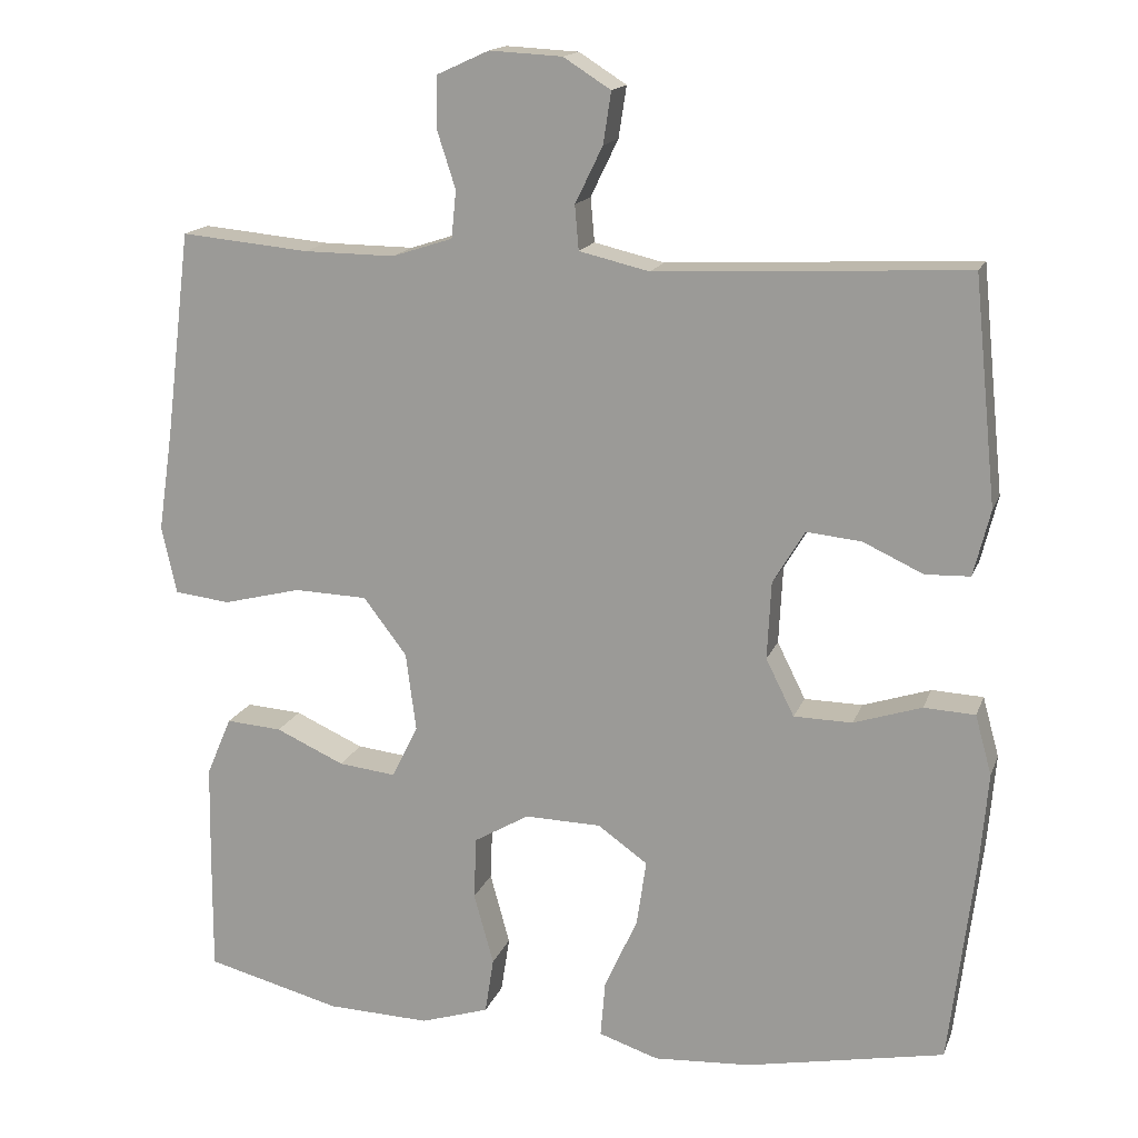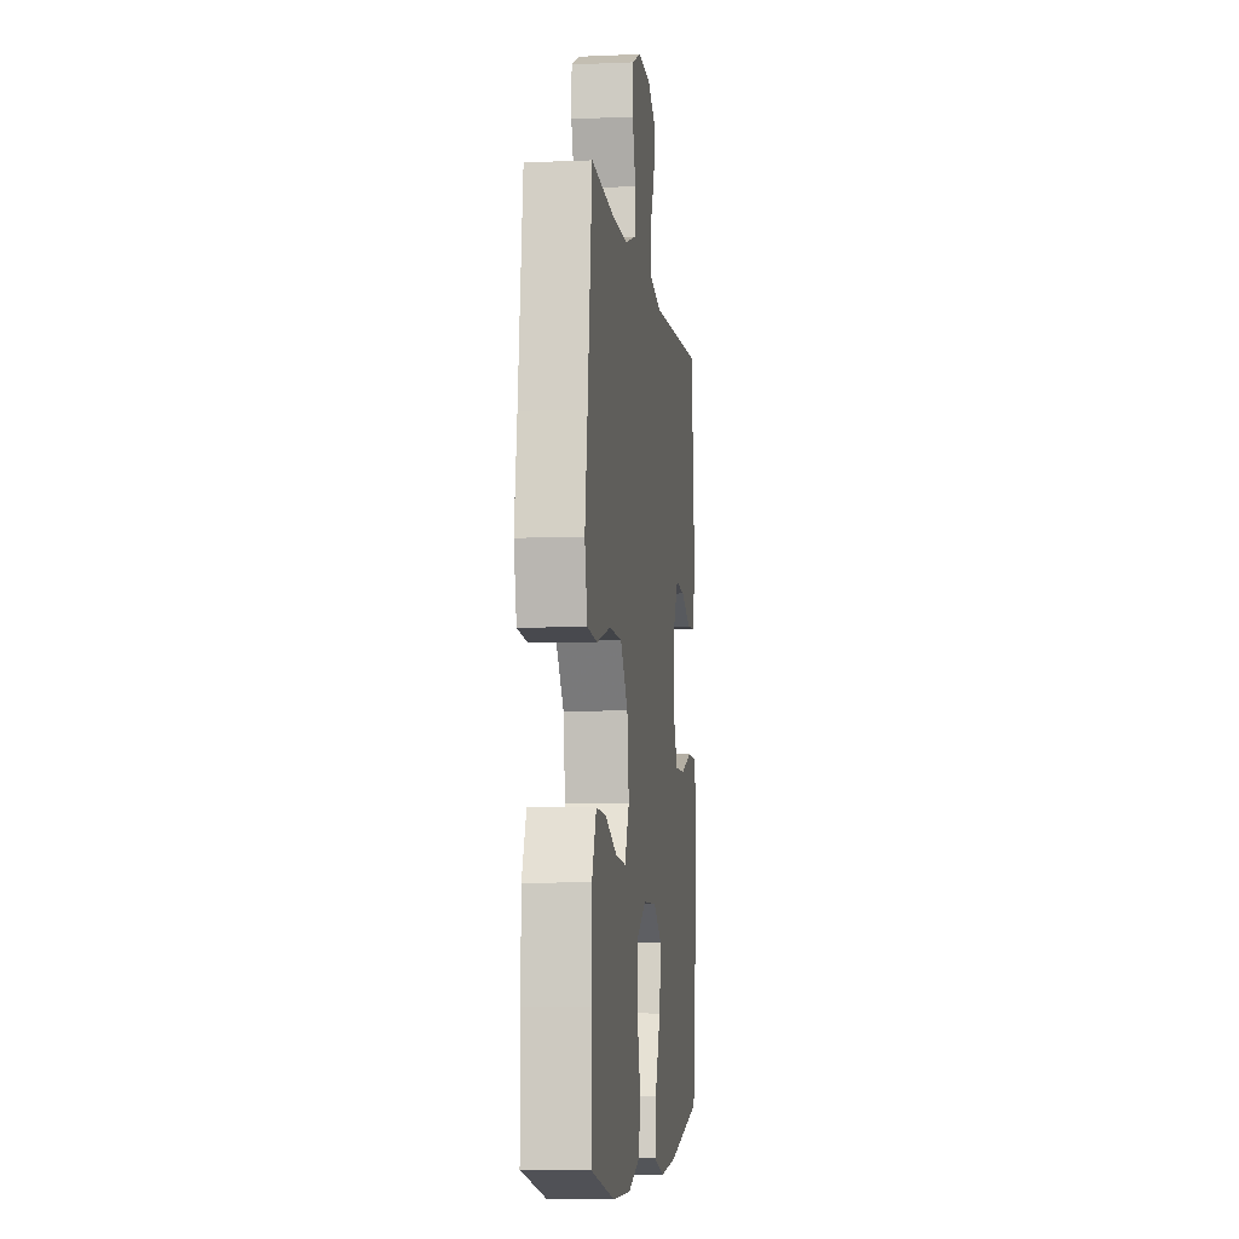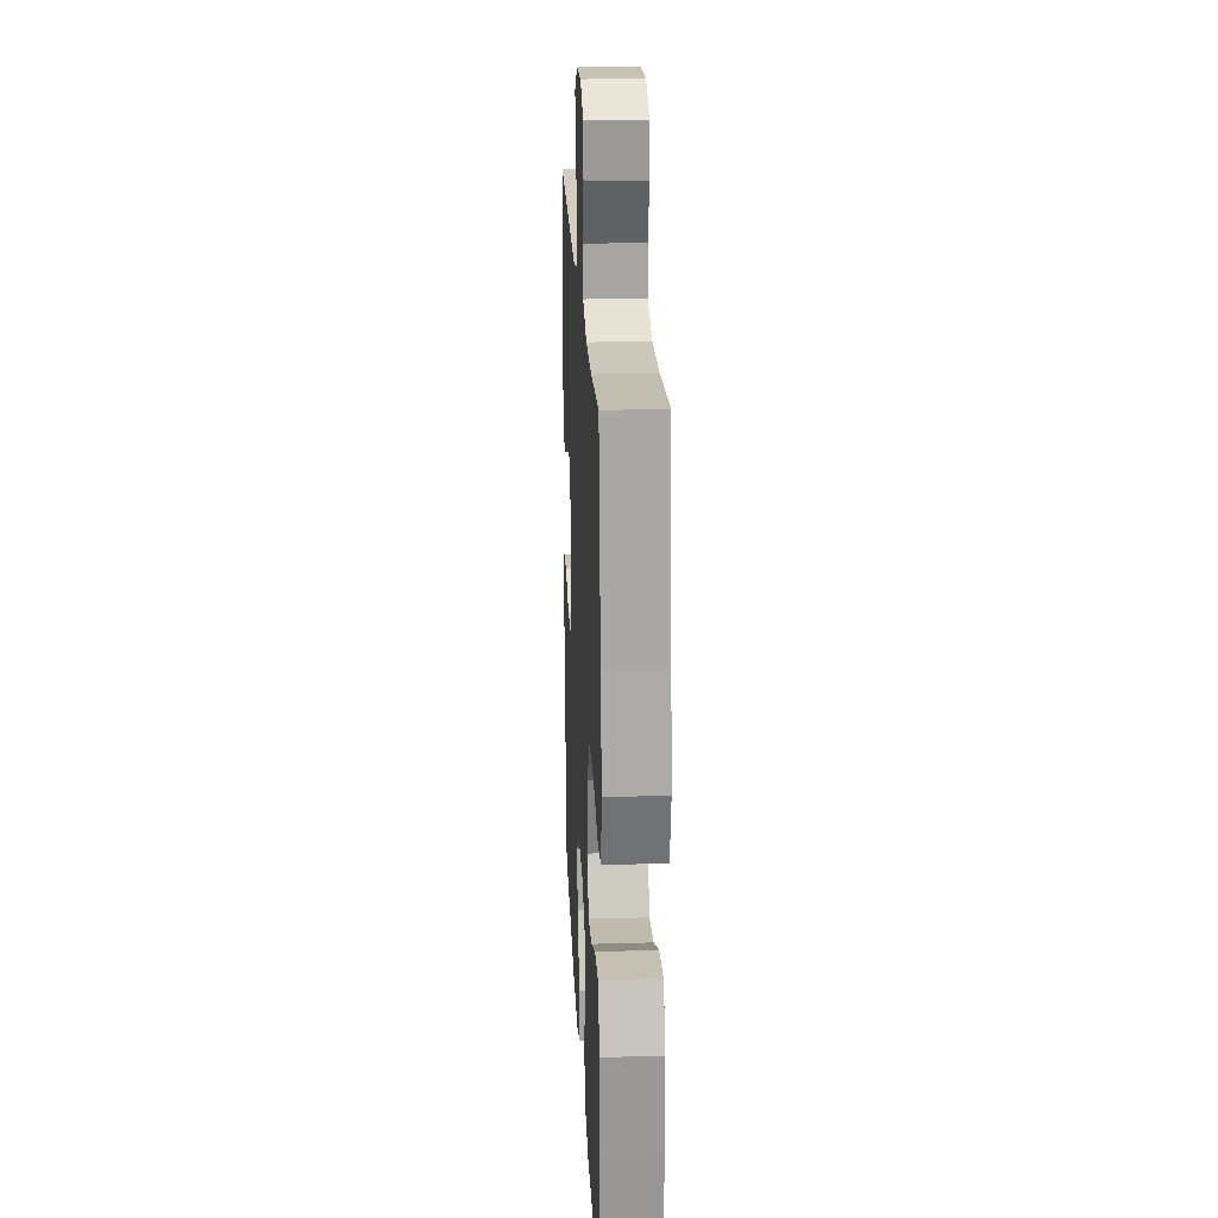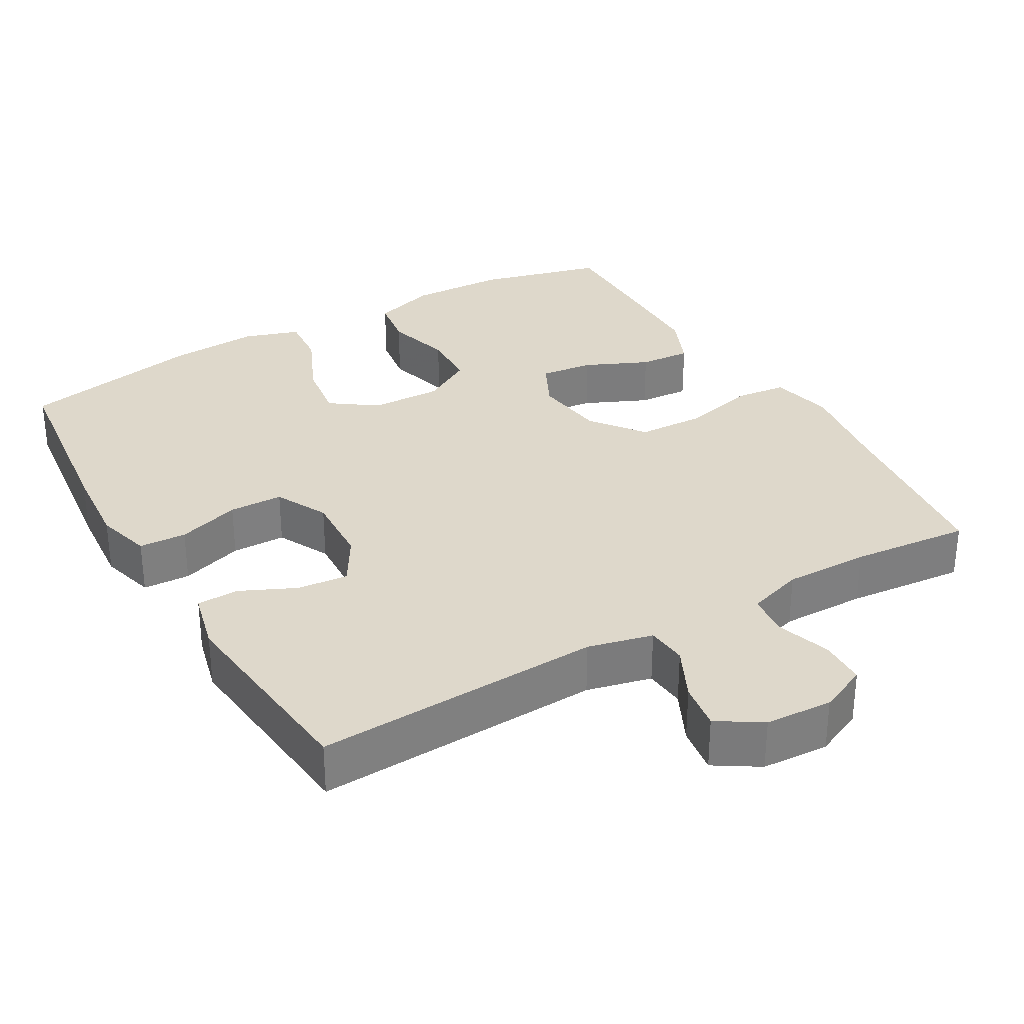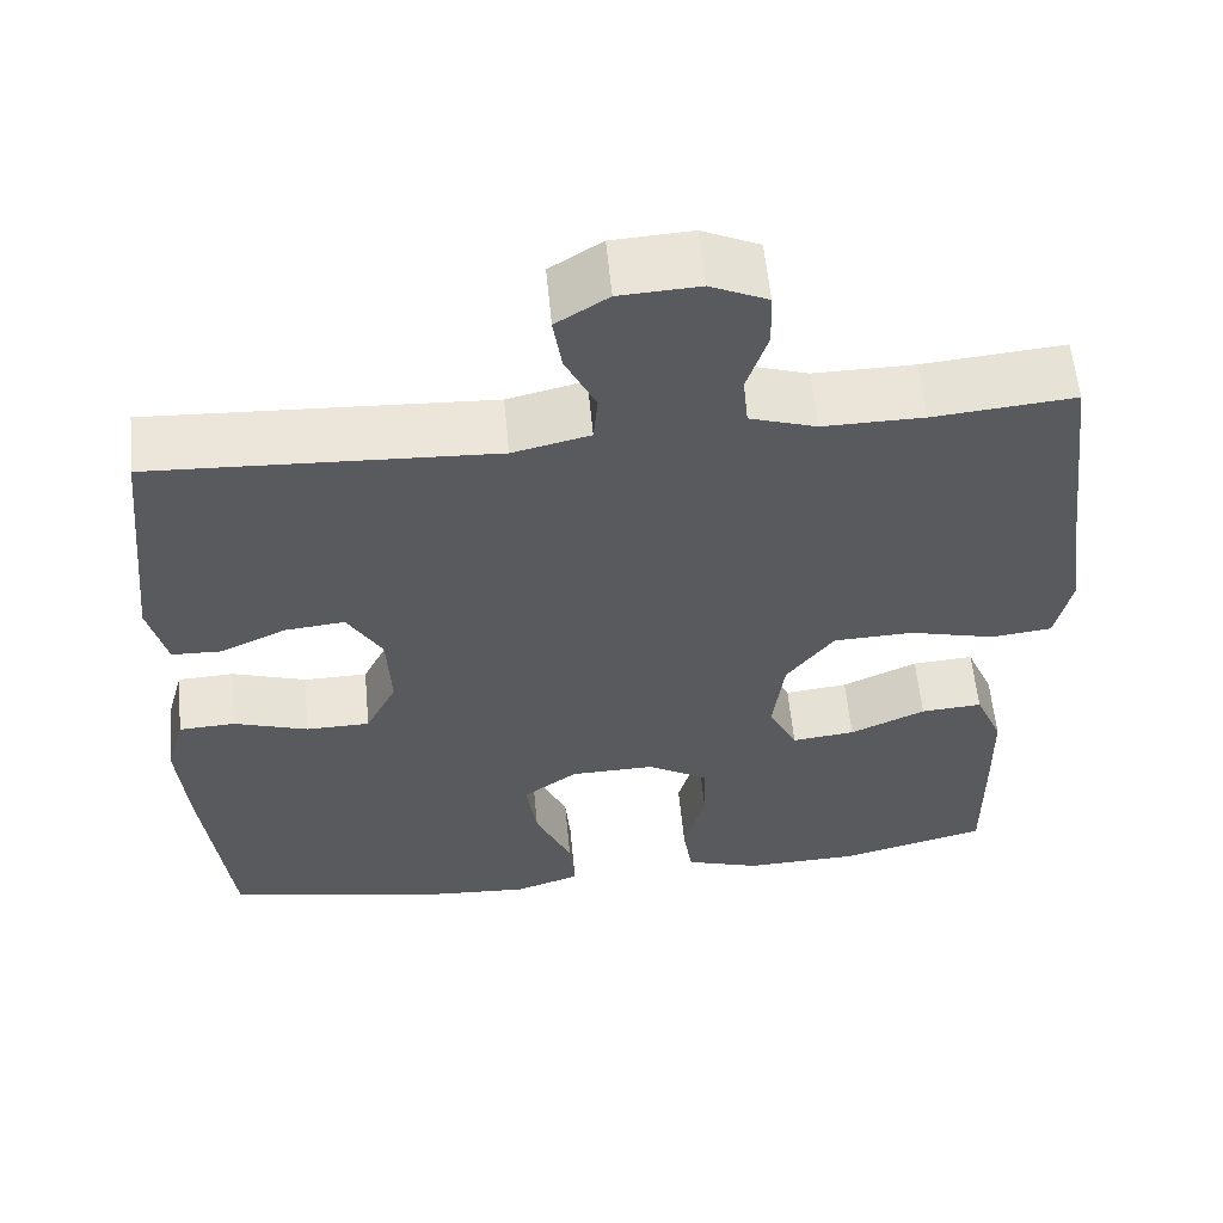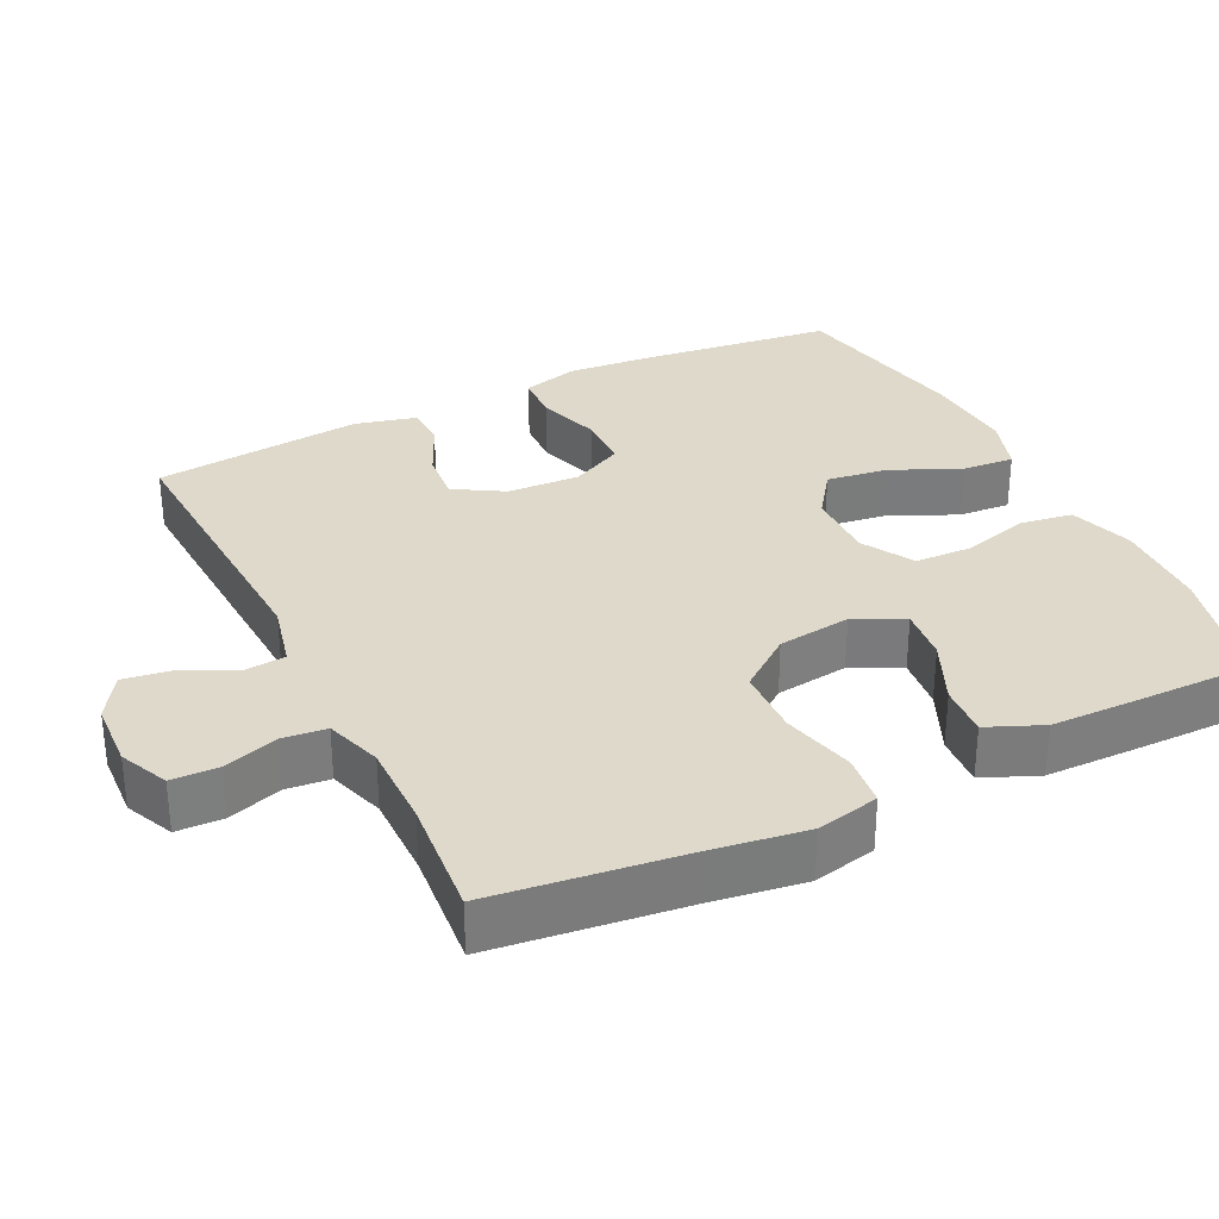
<metadata>
{"format":"obj","ext":"obj","renderer":"f3d","projection":"perspective","resolution":1024,"background":"white","views":[{"elev":16.0,"azim":-163.7,"up":"+Z"},{"elev":-6.2,"azim":97.2,"up":"+Z"},{"elev":22.3,"azim":87.1,"up":"+Z"},{"elev":31.6,"azim":-30.0,"up":"+Y"},{"elev":58.3,"azim":-5.5,"up":"+Z"},{"elev":31.8,"azim":63.8,"up":"+Y"}]}
</metadata>
<code>
v 0.5 0.07 0.5
v 0.532 0.07 0.24
v 0.551 0.07 0.111
v 0.532 0.07 0.025
v 0.461 0.07 0.017
v 0.362 0.07 0.042
v 0.269 0.07 0.039
v 0.214 0.07 -0.033
v 0.201 0.07 -0.133
v 0.234 0.07 -0.2
v 0.307 0.07 -0.192
v 0.394 0.07 -0.153
v 0.465 0.07 -0.148
v 0.497 0.07 -0.223
v 0.499 0.07 -0.343
v 0.5 0.07 -0.5
v 0.328 0.07 -0.544
v 0.197 0.07 -0.548
v 0.11 0.07 -0.52
v 0.099 0.07 -0.449
v 0.124 0.07 -0.358
v 0.121 0.07 -0.279
v 0.051 0.07 -0.238
v -0.046 0.07 -0.24
v -0.109 0.07 -0.285
v -0.097 0.07 -0.368
v -0.055 0.07 -0.462
v -0.049 0.07 -0.533
v -0.125 0.07 -0.558
v -0.248 0.07 -0.55
v -0.5 0.07 -0.5
v -0.532 0.07 -0.236
v -0.542 0.07 -0.119
v -0.521 0.07 -0.043
v -0.456 0.07 -0.04
v -0.37 0.07 -0.068
v -0.296 0.07 -0.067
v -0.26 0.07 0.005
v -0.265 0.07 0.104
v -0.305 0.07 0.171
v -0.375 0.07 0.164
v -0.451 0.07 0.129
v -0.508 0.07 0.131
v -0.529 0.07 0.215
v -0.5 0.07 0.5
v -0.107 0.07 0.48
v -0.018 0.07 0.501
v -0.013 0.07 0.557
v -0.048 0.07 0.629
v -0.058 0.07 0.694
v 0.002 0.07 0.732
v 0.094 0.07 0.737
v 0.16 0.07 0.707
v 0.162 0.07 0.643
v 0.138 0.07 0.569
v 0.144 0.07 0.509
v 0.221 0.07 0.484
v 0.337 0.07 0.485
v 0.5 0 0.5
v 0.532 0 0.24
v 0.551 0 0.111
v 0.532 0 0.025
v 0.461 0 0.017
v 0.362 0 0.042
v 0.269 0 0.039
v 0.214 0 -0.033
v 0.201 0 -0.133
v 0.234 0 -0.2
v 0.307 0 -0.192
v 0.394 0 -0.153
v 0.465 0 -0.148
v 0.497 0 -0.223
v 0.499 0 -0.343
v 0.5 0 -0.5
v 0.328 0 -0.544
v 0.197 0 -0.548
v 0.11 0 -0.52
v 0.099 0 -0.449
v 0.124 0 -0.358
v 0.121 0 -0.279
v 0.051 0 -0.238
v -0.046 0 -0.24
v -0.109 0 -0.285
v -0.097 0 -0.368
v -0.055 0 -0.462
v -0.049 0 -0.533
v -0.125 0 -0.558
v -0.248 0 -0.55
v -0.5 0 -0.5
v -0.532 0 -0.236
v -0.542 0 -0.119
v -0.521 0 -0.043
v -0.456 0 -0.04
v -0.37 0 -0.068
v -0.296 0 -0.067
v -0.26 0 0.005
v -0.265 0 0.104
v -0.305 0 0.171
v -0.375 0 0.164
v -0.451 0 0.129
v -0.508 0 0.131
v -0.529 0 0.215
v -0.5 0 0.5
v -0.107 0 0.48
v -0.018 0 0.501
v -0.013 0 0.557
v -0.048 0 0.629
v -0.058 0 0.694
v 0.002 0 0.732
v 0.094 0 0.737
v 0.16 0 0.707
v 0.162 0 0.643
v 0.138 0 0.569
v 0.144 0 0.509
v 0.221 0 0.484
v 0.337 0 0.485
f 53 54 55
f 52 53 55
f 51 52 55
f 50 51 55
f 49 50 55
f 48 49 55
f 47 48 55 56
f 46 47 56 57
f 44 45 46
f 43 44 46
f 42 43 46
f 41 42 46
f 46 57 58
f 41 46 58
f 40 41 58
f 34 35 36
f 33 34 36
f 32 33 36
f 31 32 36
f 30 31 36
f 29 30 36
f 28 29 36
f 27 28 36
f 26 27 36
f 25 26 36 37
f 24 25 37 38
f 19 20 21
f 18 19 21
f 17 18 21
f 16 17 21
f 15 16 21
f 14 15 21
f 13 14 21
f 12 13 21
f 11 12 21
f 10 11 21 22
f 9 10 22 23
f 4 5 6
f 3 4 6
f 2 3 6
f 2 6 7
f 1 2 7
f 58 1 7
f 40 58 7
f 39 40 7
f 24 38 39
f 23 24 39
f 9 23 39
f 8 9 39
f 7 8 39
f 113 112 111
f 113 111 110
f 113 110 109
f 113 109 108
f 113 108 107
f 113 107 106
f 114 113 106 105
f 115 114 105 104
f 104 103 102
f 104 102 101
f 104 101 100
f 104 100 99
f 116 115 104
f 116 104 99
f 116 99 98
f 94 93 92
f 94 92 91
f 94 91 90
f 94 90 89
f 94 89 88
f 94 88 87
f 94 87 86
f 94 86 85
f 94 85 84
f 95 94 84 83
f 96 95 83 82
f 79 78 77
f 79 77 76
f 79 76 75
f 79 75 74
f 79 74 73
f 79 73 72
f 79 72 71
f 79 71 70
f 79 70 69
f 80 79 69 68
f 81 80 68 67
f 64 63 62
f 64 62 61
f 64 61 60
f 65 64 60
f 65 60 59
f 65 59 116
f 65 116 98
f 65 98 97
f 97 96 82
f 97 82 81
f 97 81 67
f 97 67 66
f 97 66 65
f 1 59 60 2
f 2 60 61 3
f 3 61 62 4
f 4 62 63 5
f 5 63 64 6
f 6 64 65 7
f 7 65 66 8
f 8 66 67 9
f 9 67 68 10
f 10 68 69 11
f 11 69 70 12
f 12 70 71 13
f 13 71 72 14
f 14 72 73 15
f 15 73 74 16
f 16 74 75 17
f 17 75 76 18
f 18 76 77 19
f 19 77 78 20
f 20 78 79 21
f 21 79 80 22
f 22 80 81 23
f 23 81 82 24
f 24 82 83 25
f 25 83 84 26
f 26 84 85 27
f 27 85 86 28
f 28 86 87 29
f 29 87 88 30
f 30 88 89 31
f 31 89 90 32
f 32 90 91 33
f 33 91 92 34
f 34 92 93 35
f 35 93 94 36
f 36 94 95 37
f 37 95 96 38
f 38 96 97 39
f 39 97 98 40
f 40 98 99 41
f 41 99 100 42
f 42 100 101 43
f 43 101 102 44
f 44 102 103 45
f 45 103 104 46
f 46 104 105 47
f 47 105 106 48
f 48 106 107 49
f 49 107 108 50
f 50 108 109 51
f 51 109 110 52
f 52 110 111 53
f 53 111 112 54
f 54 112 113 55
f 55 113 114 56
f 56 114 115 57
f 57 115 116 58
f 58 116 59 1

</code>
